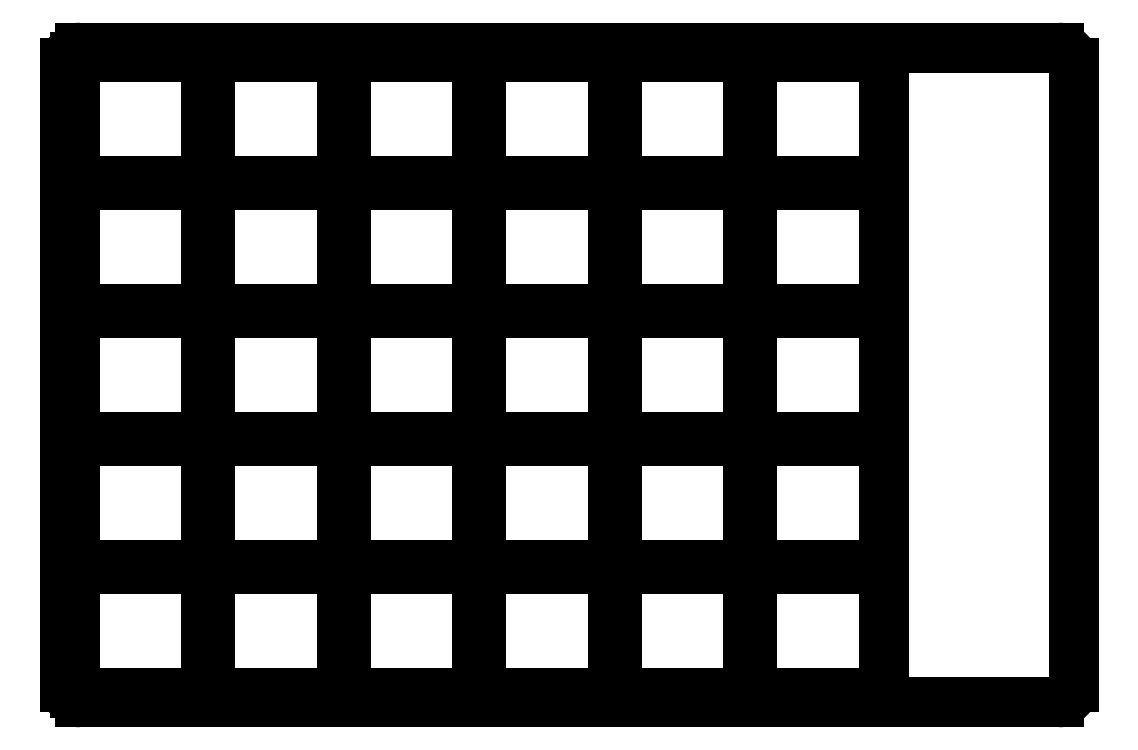
<metadata>
{"format":"dxf","ext":"dxf","renderer":"ezdxf+matplotlib","layout":"modelspace","background":"white","min_lineweight":24,"dpi":150}
</metadata>
<code>
0
SECTION
2
ENTITIES
0
LINE
8
0
10
35
20
-107.5
11
35
21
-24.5
0
LINE
8
0
10
37
20
-22.5
11
167
21
-22.5
0
LINE
8
0
10
169
20
-24.5
11
169
21
-107.5
0
LINE
8
0
10
167
20
-109.5
11
37
21
-109.5
0
ARC
8
0
10
37
20
-24.5
40
2
50
90
51
180
0
ARC
8
0
10
167
20
-24.5
40
2
50
0
51
90
0
ARC
8
0
10
167
20
-107.5
40
2
50
270
51
0
0
ARC
8
0
10
37
20
-107.5
40
2
50
180
51
270
0
LINE
8
0
10
36.25
20
-108.2
11
53.75
21
-108.2
0
LINE
8
0
10
53.75
20
-108.2
11
53.75
21
-91.75
0
LINE
8
0
10
53.75
20
-91.75
11
36.25
21
-91.75
0
LINE
8
0
10
36.25
20
-91.75
11
36.25
21
-108.2
0
LINE
8
0
10
36.25
20
-91.25
11
53.75
21
-91.25
0
LINE
8
0
10
53.75
20
-91.25
11
53.75
21
-74.75
0
LINE
8
0
10
53.75
20
-74.75
11
36.25
21
-74.75
0
LINE
8
0
10
36.25
20
-74.75
11
36.25
21
-91.25
0
LINE
8
0
10
36.25
20
-74.25
11
53.75
21
-74.25
0
LINE
8
0
10
53.75
20
-74.25
11
53.75
21
-57.75
0
LINE
8
0
10
53.75
20
-57.75
11
36.25
21
-57.75
0
LINE
8
0
10
36.25
20
-57.75
11
36.25
21
-74.25
0
LINE
8
0
10
36.25
20
-57.25
11
53.75
21
-57.25
0
LINE
8
0
10
53.75
20
-57.25
11
53.75
21
-40.75
0
LINE
8
0
10
53.75
20
-40.75
11
36.25
21
-40.75
0
LINE
8
0
10
36.25
20
-40.75
11
36.25
21
-57.25
0
LINE
8
0
10
36.25
20
-40.25
11
53.75
21
-40.25
0
LINE
8
0
10
53.75
20
-40.25
11
53.75
21
-23.75
0
LINE
8
0
10
53.75
20
-23.75
11
36.25
21
-23.75
0
LINE
8
0
10
36.25
20
-23.75
11
36.25
21
-40.25
0
LINE
8
0
10
54.25
20
-108.2
11
71.75
21
-108.2
0
LINE
8
0
10
71.75
20
-108.2
11
71.75
21
-91.75
0
LINE
8
0
10
71.75
20
-91.75
11
54.25
21
-91.75
0
LINE
8
0
10
54.25
20
-91.75
11
54.25
21
-108.2
0
LINE
8
0
10
54.25
20
-91.25
11
71.75
21
-91.25
0
LINE
8
0
10
71.75
20
-91.25
11
71.75
21
-74.75
0
LINE
8
0
10
71.75
20
-74.75
11
54.25
21
-74.75
0
LINE
8
0
10
54.25
20
-74.75
11
54.25
21
-91.25
0
LINE
8
0
10
54.25
20
-74.25
11
71.75
21
-74.25
0
LINE
8
0
10
71.75
20
-74.25
11
71.75
21
-57.75
0
LINE
8
0
10
71.75
20
-57.75
11
54.25
21
-57.75
0
LINE
8
0
10
54.25
20
-57.75
11
54.25
21
-74.25
0
LINE
8
0
10
54.25
20
-57.25
11
71.75
21
-57.25
0
LINE
8
0
10
71.75
20
-57.25
11
71.75
21
-40.75
0
LINE
8
0
10
71.75
20
-40.75
11
54.25
21
-40.75
0
LINE
8
0
10
54.25
20
-40.75
11
54.25
21
-57.25
0
LINE
8
0
10
54.25
20
-40.25
11
71.75
21
-40.25
0
LINE
8
0
10
71.75
20
-40.25
11
71.75
21
-23.75
0
LINE
8
0
10
71.75
20
-23.75
11
54.25
21
-23.75
0
LINE
8
0
10
54.25
20
-23.75
11
54.25
21
-40.25
0
LINE
8
0
10
72.25
20
-108.2
11
89.75
21
-108.2
0
LINE
8
0
10
89.75
20
-108.2
11
89.75
21
-91.75
0
LINE
8
0
10
89.75
20
-91.75
11
72.25
21
-91.75
0
LINE
8
0
10
72.25
20
-91.75
11
72.25
21
-108.2
0
LINE
8
0
10
72.25
20
-91.25
11
89.75
21
-91.25
0
LINE
8
0
10
89.75
20
-91.25
11
89.75
21
-74.75
0
LINE
8
0
10
89.75
20
-74.75
11
72.25
21
-74.75
0
LINE
8
0
10
72.25
20
-74.75
11
72.25
21
-91.25
0
LINE
8
0
10
72.25
20
-74.25
11
89.75
21
-74.25
0
LINE
8
0
10
89.75
20
-74.25
11
89.75
21
-57.75
0
LINE
8
0
10
89.75
20
-57.75
11
72.25
21
-57.75
0
LINE
8
0
10
72.25
20
-57.75
11
72.25
21
-74.25
0
LINE
8
0
10
72.25
20
-57.25
11
89.75
21
-57.25
0
LINE
8
0
10
89.75
20
-57.25
11
89.75
21
-40.75
0
LINE
8
0
10
89.75
20
-40.75
11
72.25
21
-40.75
0
LINE
8
0
10
72.25
20
-40.75
11
72.25
21
-57.25
0
LINE
8
0
10
72.25
20
-40.25
11
89.75
21
-40.25
0
LINE
8
0
10
89.75
20
-40.25
11
89.75
21
-23.75
0
LINE
8
0
10
89.75
20
-23.75
11
72.25
21
-23.75
0
LINE
8
0
10
72.25
20
-23.75
11
72.25
21
-40.25
0
LINE
8
0
10
90.25
20
-108.2
11
107.8
21
-108.2
0
LINE
8
0
10
107.8
20
-108.2
11
107.8
21
-91.75
0
LINE
8
0
10
107.8
20
-91.75
11
90.25
21
-91.75
0
LINE
8
0
10
90.25
20
-91.75
11
90.25
21
-108.2
0
LINE
8
0
10
90.25
20
-91.25
11
107.8
21
-91.25
0
LINE
8
0
10
107.8
20
-91.25
11
107.8
21
-74.75
0
LINE
8
0
10
107.8
20
-74.75
11
90.25
21
-74.75
0
LINE
8
0
10
90.25
20
-74.75
11
90.25
21
-91.25
0
LINE
8
0
10
90.25
20
-74.25
11
107.8
21
-74.25
0
LINE
8
0
10
107.8
20
-74.25
11
107.8
21
-57.75
0
LINE
8
0
10
107.8
20
-57.75
11
90.25
21
-57.75
0
LINE
8
0
10
90.25
20
-57.75
11
90.25
21
-74.25
0
LINE
8
0
10
90.25
20
-57.25
11
107.8
21
-57.25
0
LINE
8
0
10
107.8
20
-57.25
11
107.8
21
-40.75
0
LINE
8
0
10
107.8
20
-40.75
11
90.25
21
-40.75
0
LINE
8
0
10
90.25
20
-40.75
11
90.25
21
-57.25
0
LINE
8
0
10
90.25
20
-40.25
11
107.8
21
-40.25
0
LINE
8
0
10
107.8
20
-40.25
11
107.8
21
-23.75
0
LINE
8
0
10
107.8
20
-23.75
11
90.25
21
-23.75
0
LINE
8
0
10
90.25
20
-23.75
11
90.25
21
-40.25
0
LINE
8
0
10
108.2
20
-108.2
11
125.8
21
-108.2
0
LINE
8
0
10
125.8
20
-108.2
11
125.8
21
-91.75
0
LINE
8
0
10
125.8
20
-91.75
11
108.2
21
-91.75
0
LINE
8
0
10
108.2
20
-91.75
11
108.2
21
-108.2
0
LINE
8
0
10
108.2
20
-91.25
11
125.8
21
-91.25
0
LINE
8
0
10
125.8
20
-91.25
11
125.8
21
-74.75
0
LINE
8
0
10
125.8
20
-74.75
11
108.2
21
-74.75
0
LINE
8
0
10
108.2
20
-74.75
11
108.2
21
-91.25
0
LINE
8
0
10
108.2
20
-74.25
11
125.8
21
-74.25
0
LINE
8
0
10
125.8
20
-74.25
11
125.8
21
-57.75
0
LINE
8
0
10
125.8
20
-57.75
11
108.2
21
-57.75
0
LINE
8
0
10
108.2
20
-57.75
11
108.2
21
-74.25
0
LINE
8
0
10
108.2
20
-57.25
11
125.8
21
-57.25
0
LINE
8
0
10
125.8
20
-57.25
11
125.8
21
-40.75
0
LINE
8
0
10
125.8
20
-40.75
11
108.2
21
-40.75
0
LINE
8
0
10
108.2
20
-40.75
11
108.2
21
-57.25
0
LINE
8
0
10
108.2
20
-40.25
11
125.8
21
-40.25
0
LINE
8
0
10
125.8
20
-40.25
11
125.8
21
-23.75
0
LINE
8
0
10
125.8
20
-23.75
11
108.2
21
-23.75
0
LINE
8
0
10
108.2
20
-23.75
11
108.2
21
-40.25
0
LINE
8
0
10
126.2
20
-108.2
11
143.8
21
-108.2
0
LINE
8
0
10
143.8
20
-108.2
11
143.8
21
-91.75
0
LINE
8
0
10
143.8
20
-91.75
11
126.2
21
-91.75
0
LINE
8
0
10
126.2
20
-91.75
11
126.2
21
-108.2
0
LINE
8
0
10
126.2
20
-91.25
11
143.8
21
-91.25
0
LINE
8
0
10
143.8
20
-91.25
11
143.8
21
-74.75
0
LINE
8
0
10
143.8
20
-74.75
11
126.2
21
-74.75
0
LINE
8
0
10
126.2
20
-74.75
11
126.2
21
-91.25
0
LINE
8
0
10
126.2
20
-74.25
11
143.8
21
-74.25
0
LINE
8
0
10
143.8
20
-74.25
11
143.8
21
-57.75
0
LINE
8
0
10
143.8
20
-57.75
11
126.2
21
-57.75
0
LINE
8
0
10
126.2
20
-57.75
11
126.2
21
-74.25
0
LINE
8
0
10
126.2
20
-57.25
11
143.8
21
-57.25
0
LINE
8
0
10
143.8
20
-57.25
11
143.8
21
-40.75
0
LINE
8
0
10
143.8
20
-40.75
11
126.2
21
-40.75
0
LINE
8
0
10
126.2
20
-40.75
11
126.2
21
-57.25
0
LINE
8
0
10
126.2
20
-40.25
11
143.8
21
-40.25
0
LINE
8
0
10
143.8
20
-40.25
11
143.8
21
-23.75
0
LINE
8
0
10
143.8
20
-23.75
11
126.2
21
-23.75
0
LINE
8
0
10
126.2
20
-23.75
11
126.2
21
-40.25
0
ENDSEC
0
EOF

</code>
